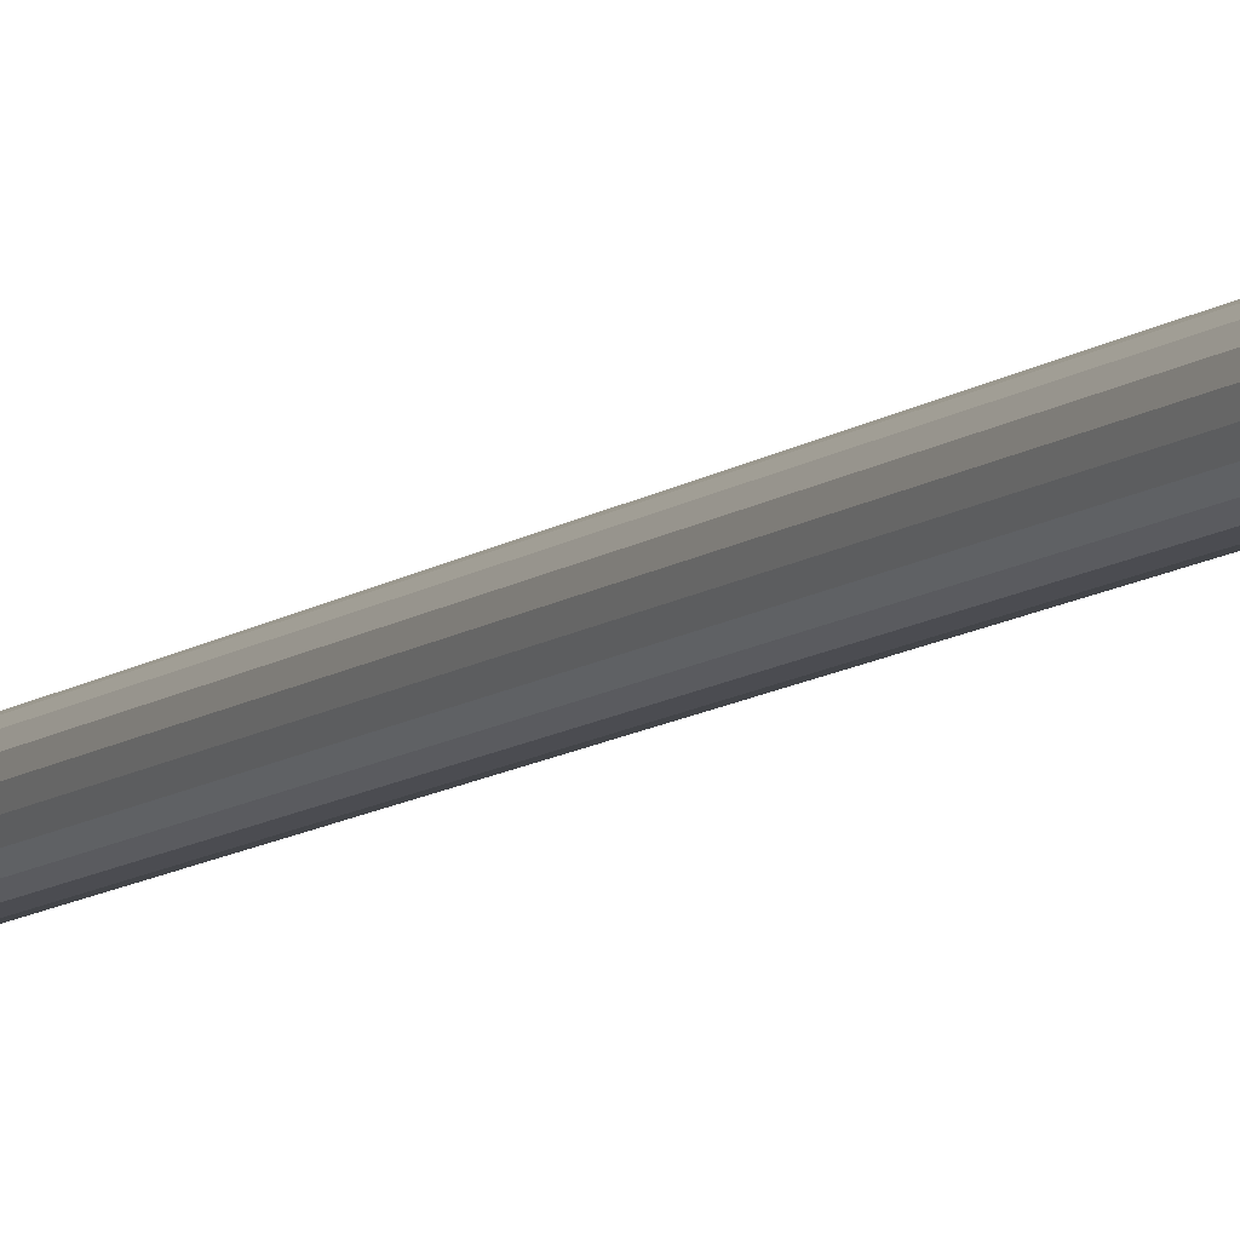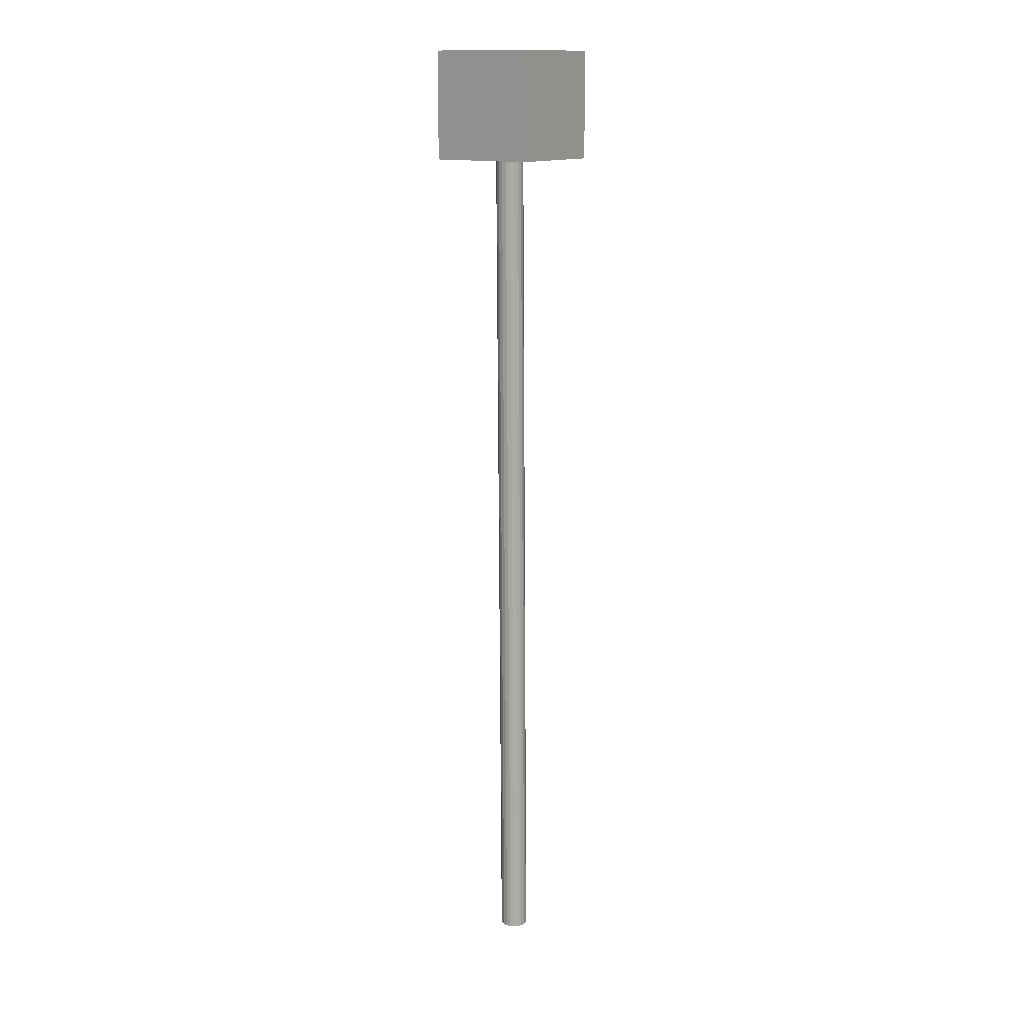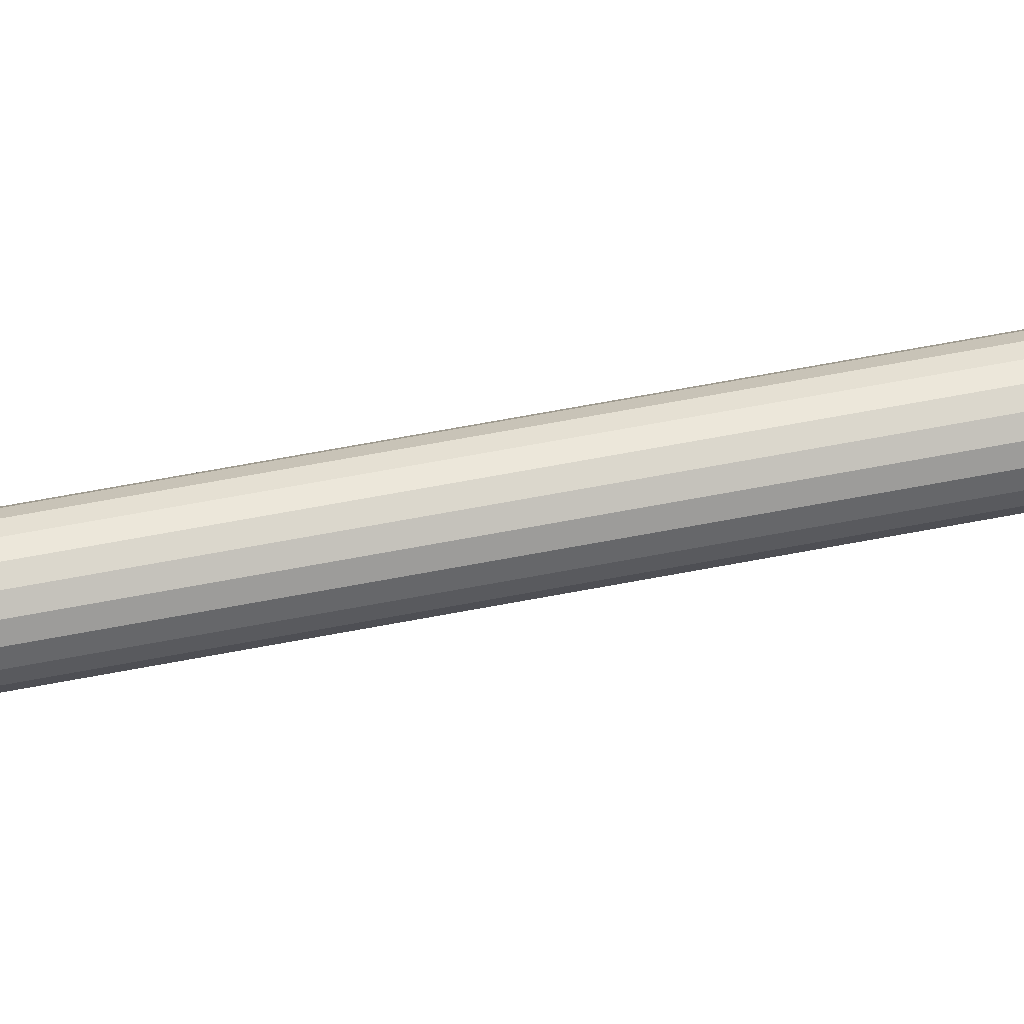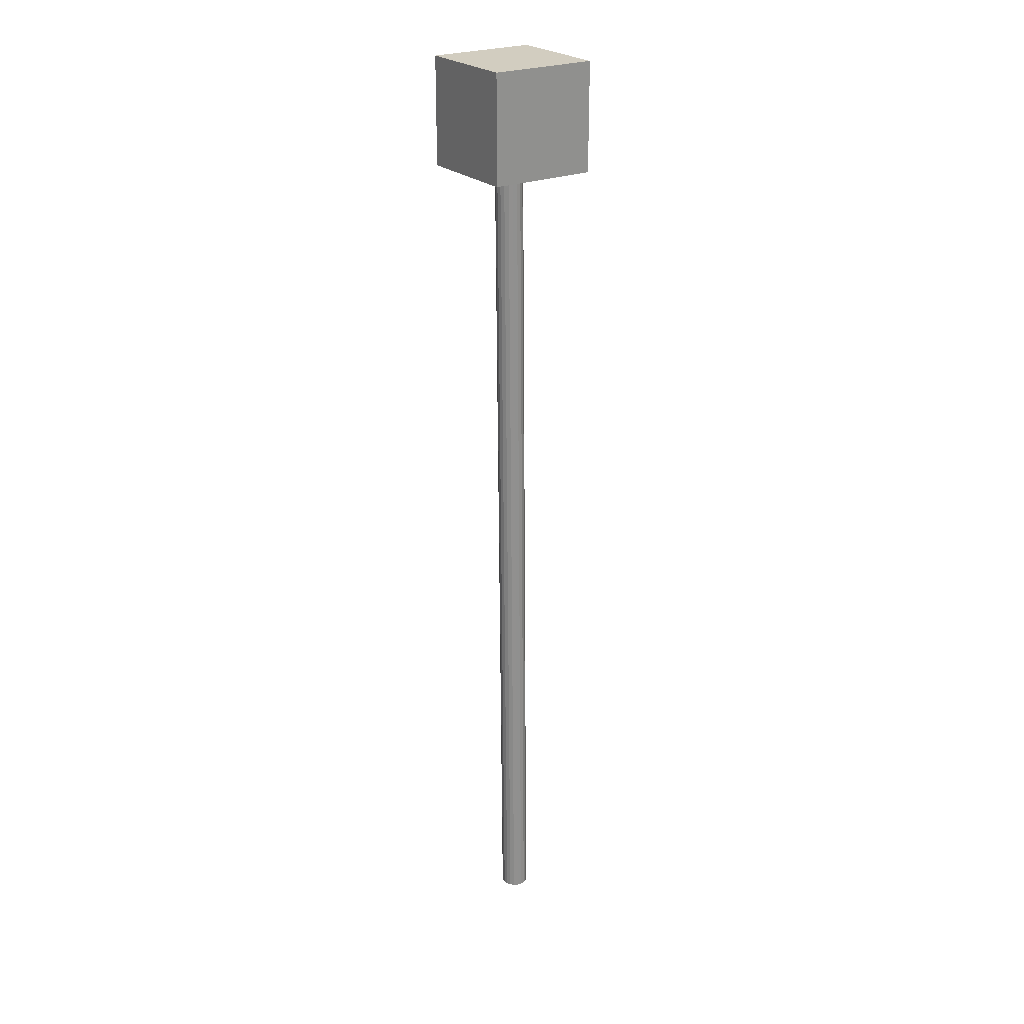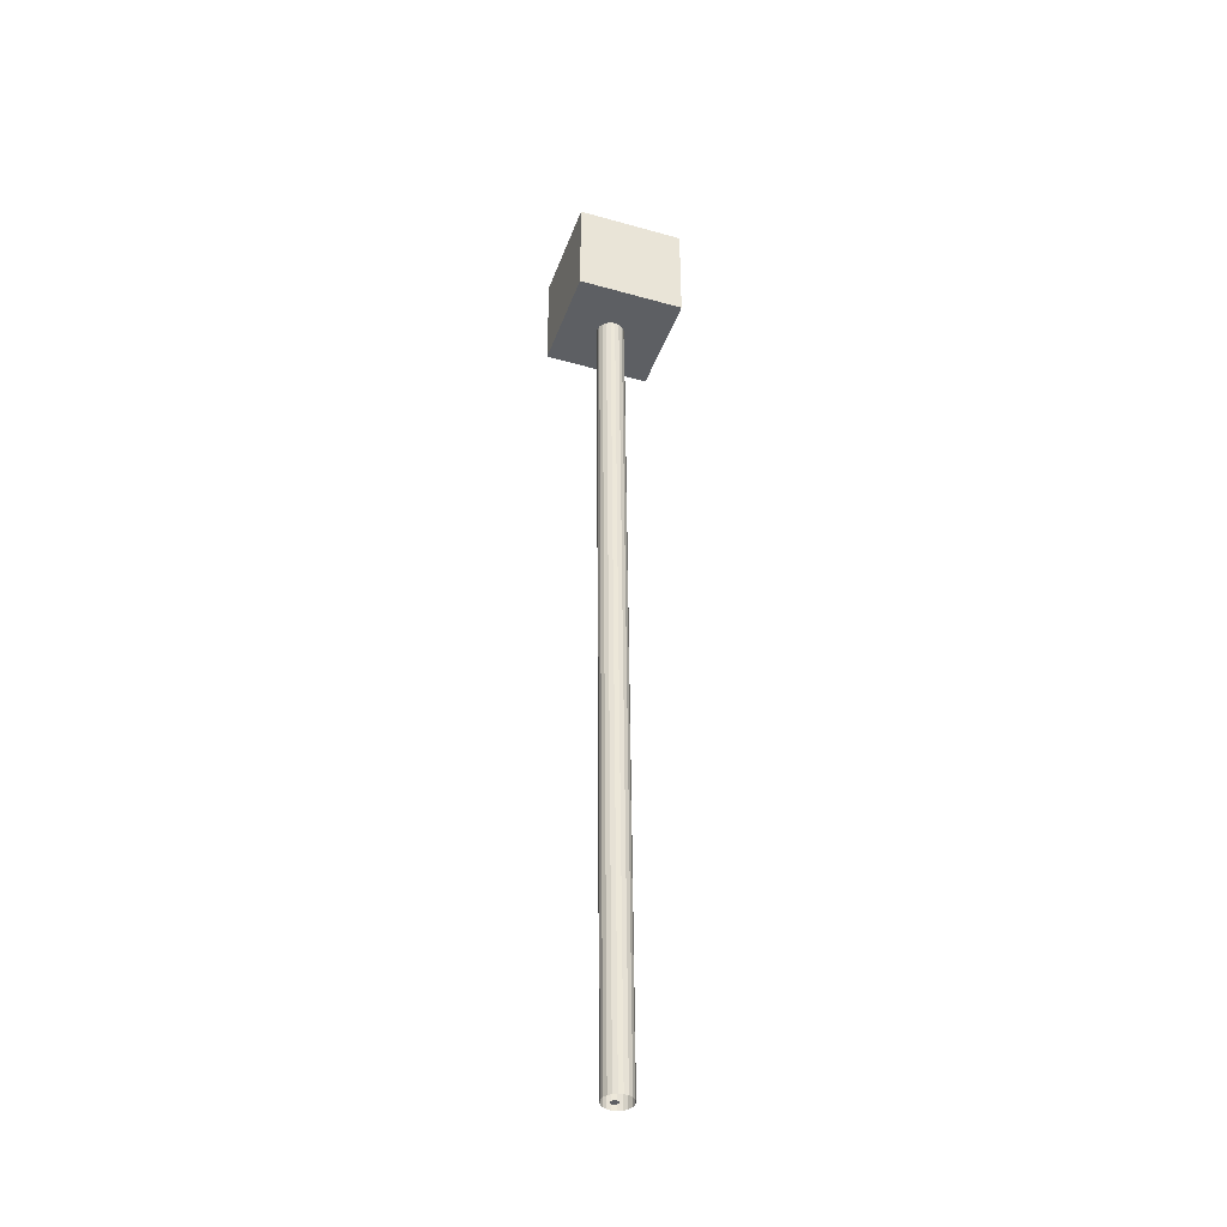
<metadata>
{"format":"obj","ext":"obj","renderer":"f3d","projection":"perspective","resolution":1024,"background":"white","views":[{"elev":-8.9,"azim":154.6,"up":"+Z"},{"elev":13.9,"azim":34.8,"up":"+Y"},{"elev":47.7,"azim":77.1,"up":"+Z"},{"elev":24.6,"azim":-34.1,"up":"+Y"},{"elev":-40.2,"azim":-19.1,"up":"+Y"}]}
</metadata>
<code>
v 4.485 80.36 4.485
v 0 75.87 4.485
v 0 80.36 4.485
v -4.485 80.36 4.485
v 0 80.36 5.2e-05
v 4.485 71.39 -4.485
v 0 75.87 -4.485
v 0 71.39 -4.485
v 4.485 71.39 4.485
v 0 71.39 4.6e-05
v 0 71.39 4.485
v -4.485 75.87 4.485
v -4.485 80.36 5.2e-05
v 4.485 80.36 -4.485
v 4.485 75.87 4.8e-05
v 4.485 80.36 5.2e-05
v 0.3588 0.000279 -0.08217
v 0.214 0.000156 -0.03543
v 0.3661 0.000293 -0.03514
v 1.375 0.01934 -0.315
v 1.138 35.65 -0.178
v 1.11 35.65 -0.3583
v 0.2204 71.3 -0.1047
v 0.2278 71.3 -0.05771
v 0.07563 71.3 -0.058
v 0.3157 0.000228 -0.1671
v 0.1924 0.00013 -0.07789
v 0.3372 0.000254 -0.1246
v 1.21 0.01929 -0.6405
v 1.028 35.65 -0.5211
v 0.9451 35.65 -0.6838
v 0.1774 71.3 -0.1897
v 0.1989 71.3 -0.1472
v 0.0541 71.3 -0.1005
v 0.2485 0.000158 -0.2345
v 0.1588 9.5e-05 -0.1116
v 0.2821 0.000193 -0.2008
v 0.9526 0.01922 -0.8991
v 0.8163 35.65 -0.8131
v 0.6875 35.65 -0.9424
v 0.1102 71.3 -0.2571
v 0.1438 71.3 -0.2234
v 0.0205 71.3 -0.1342
v 0.1638 7.4e-05 -0.2779
v 0.1165 5.3e-05 -0.1333
v 0.2061 0.000116 -0.2562
v 0.6277 0.01913 -1.065
v 0.525 35.65 -1.026
v 0.3626 35.65 -1.109
v 0.02542 71.3 -0.3005
v 0.06779 71.3 -0.2788
v -0.02187 71.3 -0.1559
v 0.06975 -1.2e-05 -0.293
v 0.06946 1e-05 -0.1408
v 0.1167 3.1e-05 -0.2855
v 0.2674 0.01905 -1.123
v 0.1824 35.65 -1.138
v 0.002222 35.65 -1.167
v -0.06859 71.3 -0.3156
v -0.02158 71.3 -0.308
v -0.06888 71.3 -0.1634
v -0.02432 -9.5e-05 -0.2783
v 0.02242 -3.1e-05 -0.1335
v 0.02271 -5.3e-05 -0.2856
v -0.09322 0.01897 -1.067
v -0.1781 35.65 -1.138
v -0.3584 35.65 -1.11
v -0.1626 71.3 -0.3008
v -0.1156 71.3 -0.3082
v -0.1159 71.3 -0.1561
v -0.1092 -0.000165 -0.2352
v -0.02003 -6.6e-05 -0.112
v -0.06677 -0.00013 -0.2567
v -0.4187 0.0189 -0.9017
v -0.5211 35.65 -1.028
v -0.6839 35.65 -0.945
v -0.2476 71.3 -0.2578
v -0.2051 71.3 -0.2793
v -0.1584 71.3 -0.1345
v -0.1767 -0.000216 -0.168
v -0.05376 -9.2e-05 -0.07836
v -0.143 -0.00019 -0.2016
v -0.6773 0.01885 -0.6441
v -0.8132 35.65 -0.8162
v -0.9424 35.65 -0.6874
v -0.315 71.3 -0.1906
v -0.2813 71.3 -0.2242
v -0.1921 71.3 -0.1009
v -0.2201 -0.000242 -0.08328
v -0.07545 -0.000105 -0.03598
v -0.1984 -0.000229 -0.1256
v -0.8436 0.01882 -0.3192
v -1.026 35.65 -0.525
v -1.109 35.65 -0.3626
v -0.3584 71.3 -0.1058
v -0.3367 71.3 -0.1482
v -0.2138 71.3 -0.05856
v -0.2351 -0.000242 0.01073
v -0.08298 -0.000105 0.01102
v -0.2276 -0.000242 -0.03627
v -0.9014 0.01882 0.04114
v -0.8725 0.01882 -0.139
v -1.167 35.65 -0.002197
v -0.3735 71.3 -0.01184
v -0.3659 71.3 -0.05885
v -0.2213 71.3 -0.01155
v -0.2204 -0.000216 0.1048
v -0.07563 -9.2e-05 0.05805
v -0.2278 -0.000229 0.05776
v -0.845 0.01885 0.4017
v -0.8732 0.01883 0.2214
v -1.11 35.65 0.3584
v -0.3588 71.3 0.08222
v -0.3661 71.3 0.03519
v -0.214 71.3 0.03548
v -0.1774 -0.000164 0.1897
v -0.0541 -6.6e-05 0.1005
v -0.1989 -0.00019 0.1472
v -0.6799 0.0189 0.7272
v -0.7624 0.01887 0.5645
v -0.9451 35.65 0.6839
v -0.3157 71.3 0.1671
v -0.3372 71.3 0.1247
v -0.1924 71.3 0.07794
v -0.1102 -9.4e-05 0.2572
v -0.0205 -3.1e-05 0.1342
v -0.1438 -0.000129 0.2234
v -0.4223 0.01897 0.9858
v -0.5511 0.01893 0.8565
v -0.6875 35.65 0.9425
v -0.2485 71.3 0.2346
v -0.2821 71.3 0.2009
v -0.1588 71.3 0.1117
v -0.02542 -1e-05 0.3005
v 0.02187 1.1e-05 0.1559
v -0.06779 -5.2e-05 0.2788
v -0.09745 0.01905 1.152
v -0.2599 0.01901 1.069
v -0.3626 35.65 1.109
v -0.1638 71.3 0.278
v -0.2061 71.3 0.2563
v -0.1165 71.3 0.1334
v 0.06859 7.6e-05 0.3156
v 0.06888 5.4e-05 0.1635
v 0.02158 3.3e-05 0.3081
v 0.2629 0.01914 1.21
v 0.08274 0.01909 1.181
v -0.002221 35.65 1.167
v -0.06975 71.3 0.293
v -0.1167 71.3 0.2855
v -0.06946 71.3 0.1409
v 0.1626 0.000159 0.3009
v 0.1159 9.5e-05 0.1561
v 0.1156 0.000117 0.3083
v 0.6235 0.01922 1.153
v 0.4432 0.01918 1.182
v 0.3584 35.65 1.11
v 0.02432 71.3 0.2783
v -0.02271 71.3 0.2857
v -0.02242 71.3 0.1335
v 0.2476 0.000229 0.2578
v 0.1584 0.00013 0.1346
v 0.2051 0.000194 0.2794
v 0.949 0.01929 0.9884
v 0.7863 0.01926 1.071
v 0.6839 35.65 0.9451
v 0.1092 71.3 0.2353
v 0.06677 71.3 0.2568
v 0.02003 71.3 0.112
v 0.315 0.00028 0.1906
v 0.1921 0.000156 0.101
v 0.2813 0.000254 0.2242
v 1.208 0.01934 0.7308
v 1.078 0.01931 0.8596
v 0.9424 35.65 0.6875
v 0.1767 71.3 0.1681
v 0.143 71.3 0.2017
v 0.05376 71.3 0.0784
v 0.3584 0.000307 0.1059
v 0.2138 0.000169 0.0586
v 0.3367 0.000293 0.1483
v 1.374 0.01937 0.4059
v 1.291 0.01935 0.5684
v 1.109 35.65 0.3626
v 0.2201 71.3 0.08332
v 0.1984 71.3 0.1257
v 0.07545 71.3 0.03603
v 0.3735 0.000307 0.01189
v 0.2213 0.000169 0.0116
v 0.3659 0.000307 0.05889
v 1.432 0.01937 0.04558
v 1.138 35.65 0.1824
v 1.167 35.65 0.002245
v 0.2351 71.3 -0.01068
v 0.2276 71.3 0.03632
v 0.08298 71.3 -0.01097
v 4.485 75.87 4.485
v -4.485 80.36 -4.485
v 0 80.36 -4.485
v 4.485 75.87 -4.485
v 4.485 71.39 4.6e-05
v -1.432 71.28 -0.04553
v -1.138 35.65 -0.1824
v -1.403 71.28 -0.2257
v 1.403 0.01935 -0.1347
v 1.293 0.01931 -0.4778
v 1.081 0.01925 -0.7698
v 0.7902 0.01918 -0.9822
v 0.4476 0.01909 -1.094
v 0.08707 0.01901 -1.095
v -0.256 0.01893 -0.9842
v -0.548 0.01887 -0.7729
v -0.7604 0.01883 -0.4817
v -4.485 71.39 4.485
v -1.375 71.28 0.3151
v -1.138 35.65 0.1781
v -1.403 71.28 0.1348
v -1.21 71.28 0.6406
v -1.028 35.65 0.5211
v -1.293 71.28 0.4778
v -0.9526 71.28 0.8991
v -0.8163 35.65 0.8132
v -1.081 71.28 0.7698
v -0.6277 71.28 1.065
v -0.525 35.65 1.026
v -0.7902 71.28 0.9823
v -0.2674 71.28 1.123
v -0.1824 35.65 1.138
v -0.4476 71.28 1.094
v 0.09322 71.28 1.067
v 0.1781 35.65 1.138
v -0.08707 71.28 1.095
v 0.4187 71.28 0.9017
v 0.5211 35.65 1.028
v 0.256 71.28 0.9843
v 0.6773 71.28 0.6442
v 0.8132 35.65 0.8163
v 0.548 71.28 0.773
v 0.8436 71.28 0.3193
v 1.026 35.65 0.5251
v 0.7604 71.28 0.4817
v 1.403 0.01937 0.2258
v -4.485 75.87 4.8e-05
v -4.485 75.87 -4.485
v -4.485 71.39 -4.485
v -4.485 71.39 4.6e-05
v 0.06917 3.2e-05 0.01131
v 0.9014 71.28 -0.04109
v 0.8732 71.28 -0.2214
v 0.845 71.28 -0.4017
v -0.06917 71.3 -0.01126
v 0.7624 71.28 -0.5644
v 0.6799 71.28 -0.7272
v 0.5511 71.28 -0.8565
v 0.4223 71.28 -0.9858
v 0.2599 71.28 -1.069
v 0.09745 71.28 -1.152
v -0.08274 71.28 -1.181
v -0.2629 71.28 -1.21
v -0.4432 71.28 -1.182
v -0.6235 71.28 -1.153
v -0.7863 71.28 -1.071
v -0.949 71.28 -0.9884
v -1.078 71.28 -0.8596
v -1.208 71.28 -0.7308
v -1.291 71.28 -0.5683
v -1.374 71.28 -0.4059
v 0.8725 71.28 0.1391
f 1 3 2
f 4 3 5
f 6 8 7
f 9 11 10
f 4 13 12
f 14 16 15
f 17 19 18
f 20 22 21
f 23 25 24
f 26 28 27
f 29 31 30
f 32 34 33
f 35 37 36
f 38 40 39
f 41 43 42
f 44 46 45
f 47 49 48
f 50 52 51
f 53 55 54
f 56 58 57
f 59 61 60
f 62 64 63
f 65 67 66
f 68 70 69
f 71 73 72
f 74 76 75
f 77 79 78
f 80 82 81
f 83 85 84
f 86 88 87
f 89 91 90
f 92 94 93
f 95 97 96
f 98 100 99
f 101 103 102
f 104 106 105
f 107 109 108
f 110 112 111
f 113 115 114
f 116 118 117
f 119 121 120
f 122 124 123
f 125 127 126
f 128 130 129
f 131 133 132
f 134 136 135
f 137 139 138
f 140 142 141
f 143 145 144
f 146 148 147
f 149 151 150
f 152 154 153
f 155 157 156
f 158 160 159
f 161 163 162
f 164 166 165
f 167 169 168
f 170 172 171
f 173 175 174
f 176 178 177
f 179 181 180
f 182 184 183
f 185 187 186
f 188 190 189
f 191 193 192
f 194 196 195
f 9 197 11
f 198 13 199
f 14 200 199
f 6 201 8
f 202 204 203
f 6 200 201
f 191 205 193
f 20 206 22
f 29 207 31
f 38 208 40
f 47 209 49
f 56 210 58
f 65 211 67
f 74 212 76
f 83 213 85
f 2 12 214
f 215 217 216
f 218 220 219
f 221 223 222
f 224 226 225
f 227 229 228
f 230 232 231
f 233 235 234
f 236 238 237
f 239 241 240
f 182 242 184
f 198 244 243
f 2 3 12
f 3 4 12
f 5 16 14
f 5 3 16
f 16 3 1
f 7 244 198
f 7 8 244
f 8 245 244
f 10 246 245
f 10 11 246
f 11 214 246
f 12 243 214
f 12 13 243
f 13 198 243
f 15 197 9
f 15 16 197
f 197 16 1
f 18 189 247
f 18 19 189
f 19 188 189
f 21 249 248
f 21 22 249
f 22 250 249
f 24 196 194
f 24 25 196
f 25 251 196
f 27 18 247
f 27 28 18
f 28 17 18
f 30 252 250
f 30 31 252
f 31 253 252
f 33 25 23
f 33 34 25
f 34 251 25
f 36 27 247
f 36 37 27
f 37 26 27
f 39 254 253
f 39 40 254
f 40 255 254
f 42 34 32
f 42 43 34
f 43 251 34
f 45 36 247
f 45 46 36
f 46 35 36
f 48 256 255
f 48 49 256
f 49 257 256
f 51 43 41
f 51 52 43
f 52 251 43
f 54 45 247
f 54 55 45
f 55 44 45
f 57 258 257
f 57 58 258
f 58 259 258
f 60 52 50
f 60 61 52
f 61 251 52
f 63 54 247
f 63 64 54
f 64 53 54
f 66 260 259
f 66 67 260
f 67 261 260
f 69 61 59
f 69 70 61
f 70 251 61
f 72 63 247
f 72 73 63
f 73 62 63
f 75 262 261
f 75 76 262
f 76 263 262
f 78 70 68
f 78 79 70
f 79 251 70
f 81 72 247
f 81 82 72
f 82 71 72
f 84 264 263
f 84 85 264
f 85 265 264
f 87 79 77
f 87 88 79
f 88 251 79
f 90 81 247
f 90 91 81
f 91 80 81
f 93 266 265
f 93 94 266
f 94 267 266
f 96 88 86
f 96 97 88
f 97 251 88
f 99 90 247
f 99 100 90
f 100 89 90
f 102 203 92
f 102 103 203
f 103 202 203
f 105 97 95
f 105 106 97
f 106 251 97
f 108 99 247
f 108 109 99
f 109 98 99
f 111 216 101
f 111 112 216
f 112 215 216
f 114 106 104
f 114 115 106
f 115 251 106
f 117 108 247
f 117 118 108
f 118 107 108
f 120 219 110
f 120 121 219
f 121 218 219
f 123 115 113
f 123 124 115
f 124 251 115
f 126 117 247
f 126 127 117
f 127 116 117
f 129 222 119
f 129 130 222
f 130 221 222
f 132 124 122
f 132 133 124
f 133 251 124
f 135 126 247
f 135 136 126
f 136 125 126
f 138 225 128
f 138 139 225
f 139 224 225
f 141 133 131
f 141 142 133
f 142 251 133
f 144 135 247
f 144 145 135
f 145 134 135
f 147 228 137
f 147 148 228
f 148 227 228
f 150 142 140
f 150 151 142
f 151 251 142
f 153 144 247
f 153 154 144
f 154 143 144
f 156 231 146
f 156 157 231
f 157 230 231
f 159 151 149
f 159 160 151
f 160 251 151
f 162 153 247
f 162 163 153
f 163 152 153
f 165 234 155
f 165 166 234
f 166 233 234
f 168 160 158
f 168 169 160
f 169 251 160
f 171 162 247
f 171 172 162
f 172 161 162
f 174 237 164
f 174 175 237
f 175 236 237
f 177 169 167
f 177 178 169
f 178 251 169
f 180 171 247
f 180 181 171
f 181 170 171
f 183 240 173
f 183 184 240
f 184 239 240
f 186 178 176
f 186 187 178
f 187 251 178
f 189 180 247
f 189 190 180
f 190 179 180
f 192 268 239
f 192 193 268
f 193 248 268
f 195 187 185
f 195 196 187
f 196 251 187
f 11 2 214
f 11 197 2
f 2 197 1
f 199 5 14
f 199 13 5
f 13 4 5
f 199 7 198
f 199 200 7
f 200 6 7
f 8 10 245
f 8 201 10
f 201 9 10
f 203 94 92
f 203 204 94
f 204 267 94
f 201 15 9
f 201 200 15
f 200 14 15
f 193 21 248
f 193 205 21
f 205 20 21
f 22 30 250
f 22 206 30
f 206 29 30
f 31 39 253
f 31 207 39
f 207 38 39
f 40 48 255
f 40 208 48
f 208 47 48
f 49 57 257
f 49 209 57
f 209 56 57
f 58 66 259
f 58 210 66
f 210 65 66
f 67 75 261
f 67 211 75
f 211 74 75
f 76 84 263
f 76 212 84
f 212 83 84
f 85 93 265
f 85 213 93
f 213 92 93
f 216 103 101
f 216 217 103
f 217 202 103
f 219 112 110
f 219 220 112
f 220 215 112
f 222 121 119
f 222 223 121
f 223 218 121
f 225 130 128
f 225 226 130
f 226 221 130
f 228 139 137
f 228 229 139
f 229 224 139
f 231 148 146
f 231 232 148
f 232 227 148
f 234 157 155
f 234 235 157
f 235 230 157
f 237 166 164
f 237 238 166
f 238 233 166
f 240 175 173
f 240 241 175
f 241 236 175
f 184 192 239
f 184 242 192
f 242 191 192
f 243 246 214
f 243 244 246
f 244 245 246

</code>
